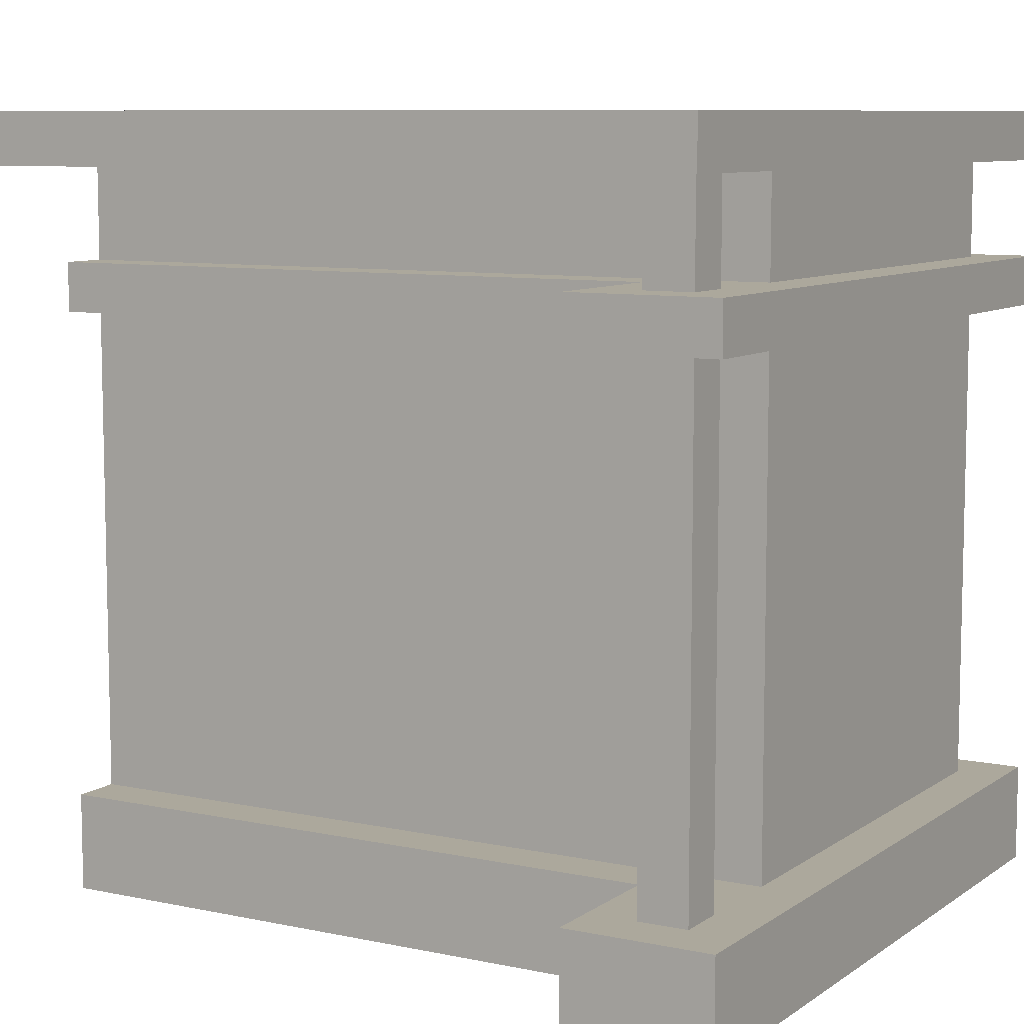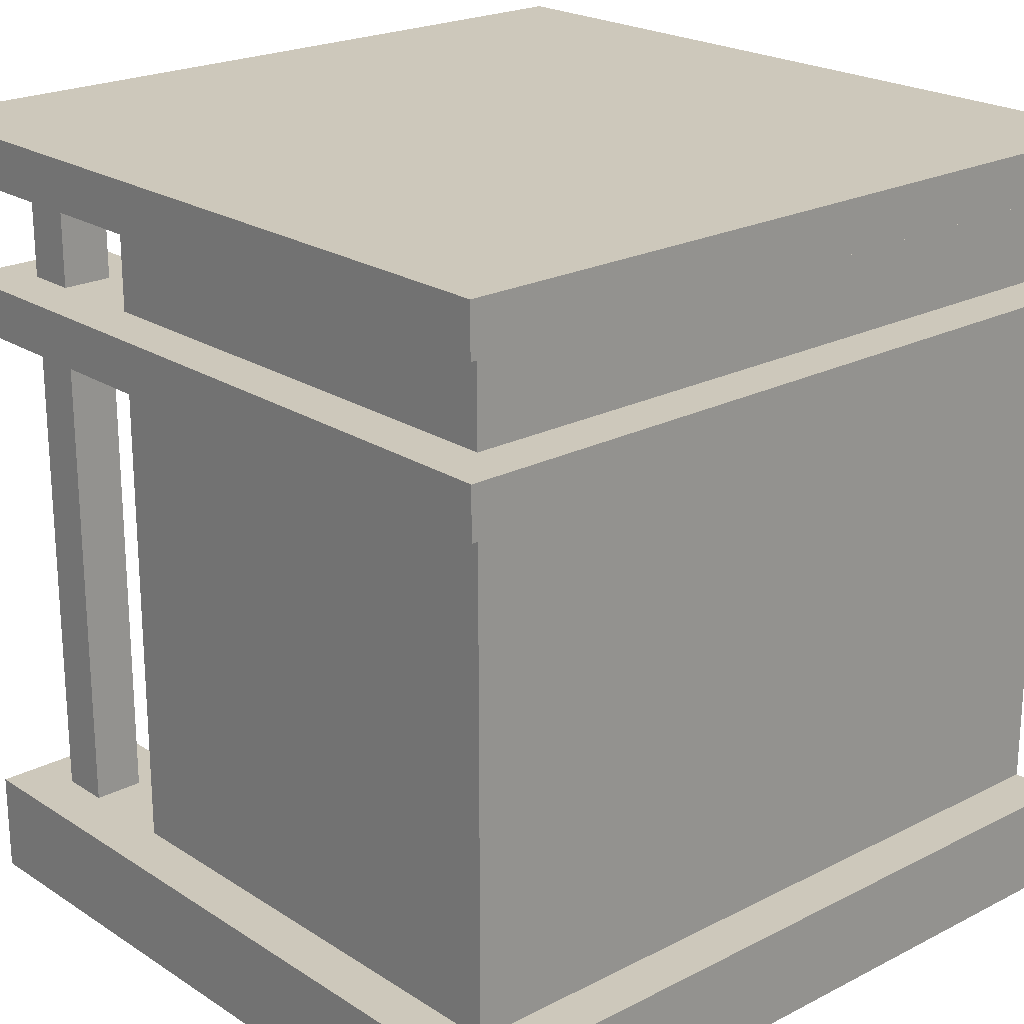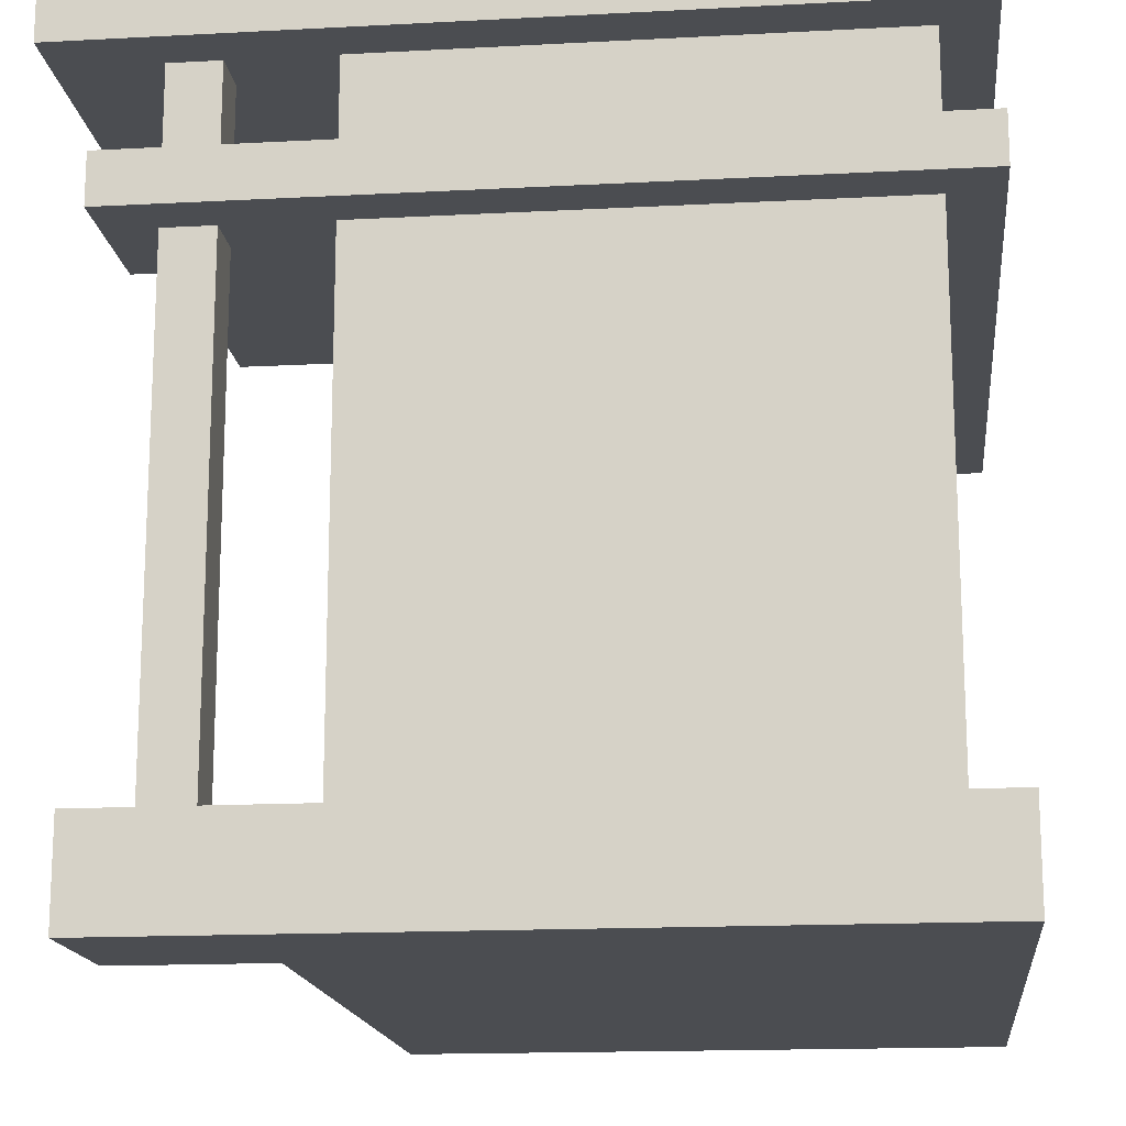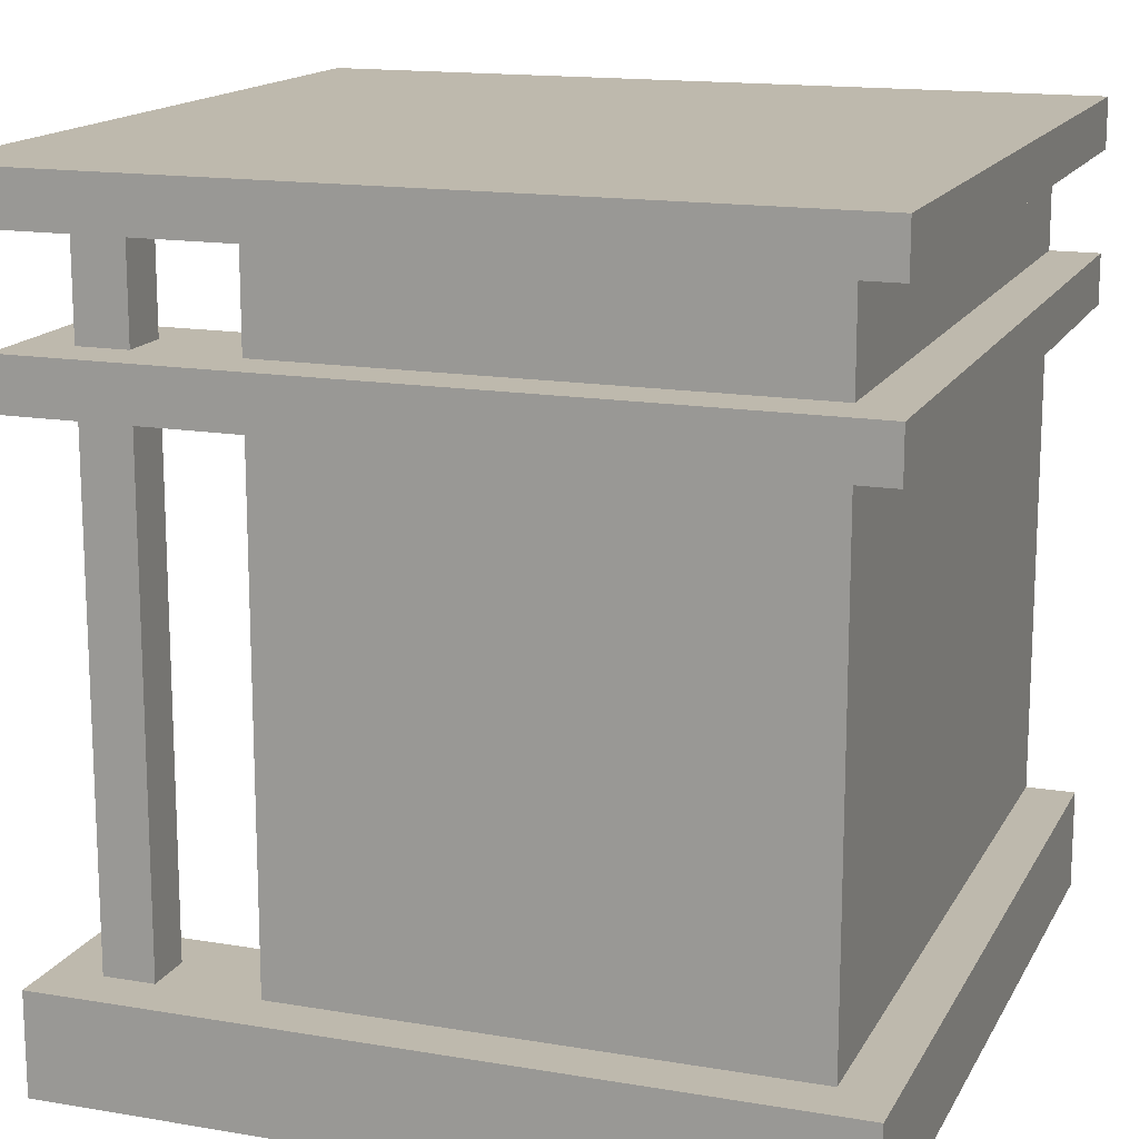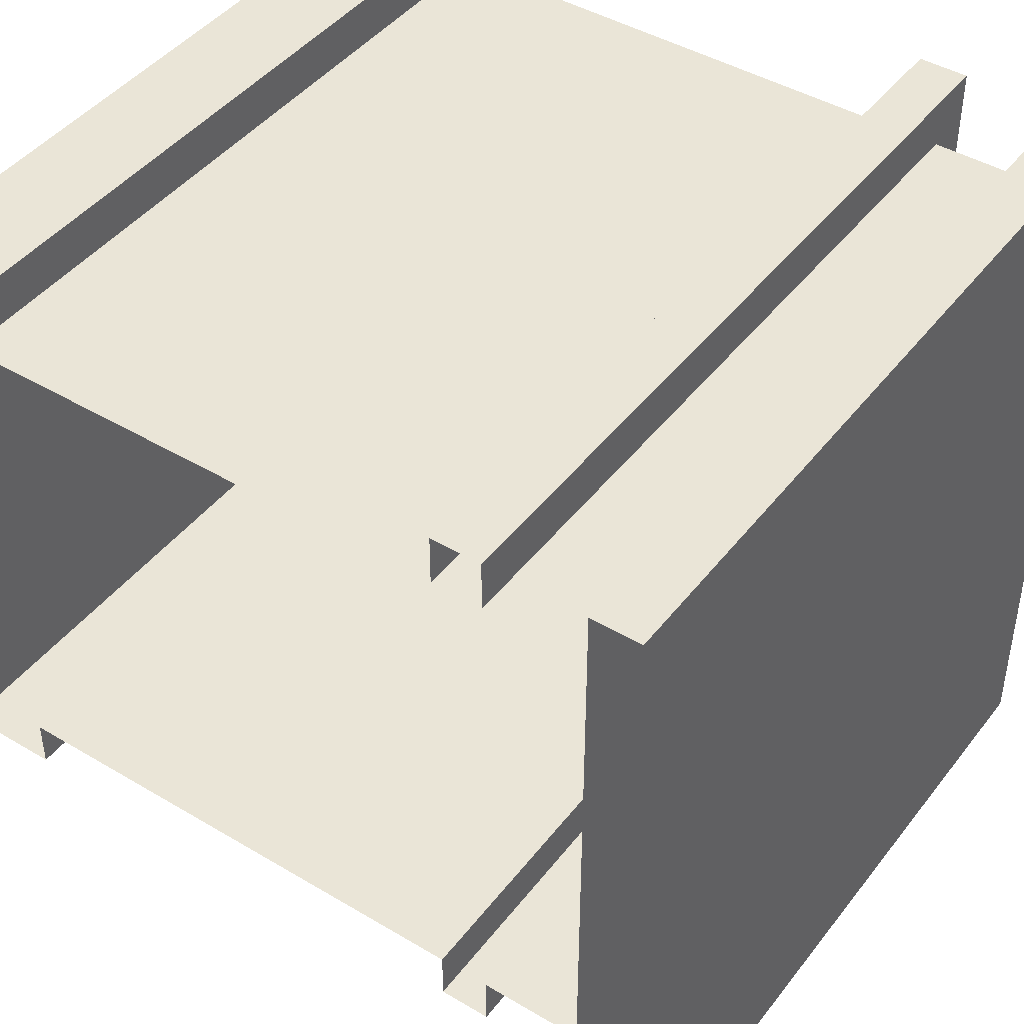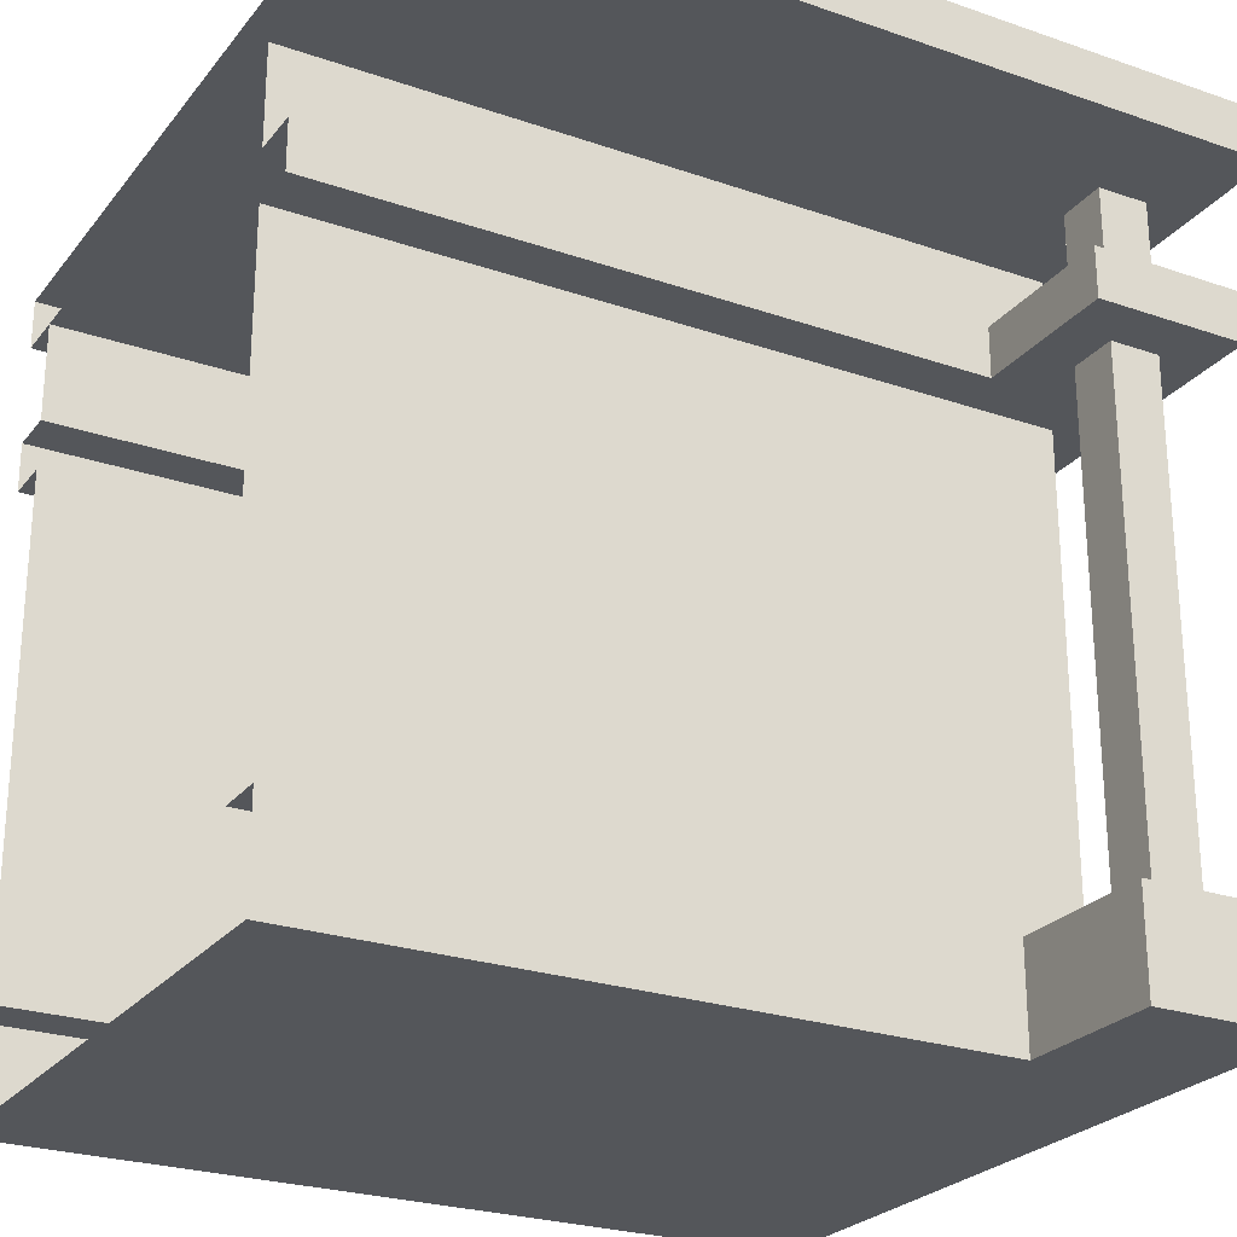
<metadata>
{"format":"obj","ext":"obj","renderer":"f3d","projection":"perspective","resolution":1024,"background":"white","views":[{"elev":8.5,"azim":-149.9,"up":"+Y"},{"elev":21.9,"azim":-41.8,"up":"+Y"},{"elev":-16.0,"azim":-83.7,"up":"+Y"},{"elev":15.3,"azim":-70.2,"up":"+Y"},{"elev":44.1,"azim":124.9,"up":"+Z"},{"elev":-25.3,"azim":150.9,"up":"+Y"}]}
</metadata>
<code>
o DESK_RIGHT_MAIN.003
v 0.5 0.125 1
v 0.5 -0 1
v 0.5 0 0.25
v 0.5 0.125 0.25
v 0.5 0.125 0.3125
v 0.5 0.75 0.3125
v 0.5 0.75 0.25
v 0.5 0.75 1
v 0.5 0.8125 1
v 0.5 0.8125 0.25
v 0.5 0.8125 0.3125
v 0.5 0.8125 0.9375
v 0.5 0.9375 0.9375
v 0.5 0.9375 0.3125
v 0.5 0.75 0.9375
v 0.5 0.125 0.9375
v 0.1875 0 0.25
v 0 0 0.25
v 0 0 0.0625
v 0.1875 0 0.0625
v 0 0.125 1
v 0.0625 0.125 0.9375
v 0.0625 0.125 0.3125
v 0 0.125 0.25
v 0.1875 0.125 0.25
v 0 -0 1
v 0.1875 0.125 0.0625
v 0 0.125 0.0625
v 0.125 0.125 0.125
v 0.0625 0.125 0.125
v 0.0625 0.125 0.1875
v 0.125 0.125 0.1875
v 0 0.8125 1
v 0.0625 0.8125 0.9375
v 0.0625 0.8125 0.3125
v 0 0.8125 0.25
v 0.0625 0.75 0.9375
v 0 0.75 1
v 0 0.75 0.25
v 0.0625 0.75 0.3125
v 0.1875 0.75 0.25
v 0.1875 0.8125 0.25
v 0 0.8125 0.0625
v 0 0.75 0.0625
v 0.1875 0.75 0.0625
v 0.1875 0.8125 0.0625
v 0.0625 0.75 0.125
v 0.125 0.75 0.125
v 0.125 0.75 0.1875
v 0.0625 0.75 0.1875
v 0.0625 0.8125 0.1875
v 0.125 0.8125 0.1875
v 0.0625 0.8125 0.125
v 0.125 0.8125 0.125
v 0.0625 0.9375 0.9375
v 0.0625 0.9375 0.3125
v 0.125 0.9375 0.125
v 0.125 0.9375 0.1875
v 0.0625 0.9375 0.1875
v 0.0625 0.9375 0.125
v 0 0.9375 1
v 0 1 1
v 0 0.9375 0
v 0 1 0
v 0.5 1 0
v 0.5 0.9375 0
v 0.5 1 1
v 0.5 0.9375 1
v 1 0.125 1
v 1 -0 1
v 1 0 0.25
v 1 0.125 0.25
v 1 0.125 0.3125
v 1 0.75 0.3125
v 1 0.75 0.25
v 1 0.75 1
v 1 0.8125 1
v 1 0.8125 0.25
v 1 0.8125 0.3125
v 1 0.8125 0.9375
v 1 0.9375 0.9375
v 1 0.9375 0.3125
v 1 0.75 0.9375
v 1 0.125 0.9375
v 1 1 0
v 1 0.9375 0
v 1 1 1
v 1 0.9375 1
f 17 18 19 20
f 21 22 23 24
f 25 24 23
f 1 21 26 2
f 25 17 20 27
f 27 20 19 28
f 3 17 25 4
f 24 28 19 18
f 26 21 24 18
f 18 17 26
f 5 4 25 23
f 29 27 28 30
f 31 24 25 32
f 32 25 27 29
f 30 28 24 31
f 33 34 35 36
f 37 38 39 40
f 33 36 39 38
f 6 40 41 7
f 40 39 41
f 36 35 42
f 8 9 33 38
f 10 42 35 11
f 39 36 43 44
f 45 46 42 41
f 44 43 46 45
f 47 44 45 48
f 48 45 41 49
f 49 41 39 50
f 50 39 44 47
f 5 23 40 6
f 23 22 37 40
f 30 31 50 47
f 31 32 49 50
f 32 29 48 49
f 29 30 47 48
f 51 36 42 52
f 53 43 36 51
f 54 46 43 53
f 52 42 46 54
f 34 55 56 35
f 12 13 55 34
f 54 57 58 52
f 51 59 60 53
f 53 60 57 54
f 52 58 59 51
f 35 56 14 11
f 22 16 15 37
f 41 42 10 7
f 33 9 12 34
f 37 15 8 38
f 26 17 3 2
f 22 21 1 16
f 66 63 64 65
f 66 68 61 63
f 63 61 62 64
f 61 68 67 62
f 64 62 67 65
f 10 11 79 78
f 2 3 71 70
f 16 1 69 84
f 13 12 80 81
f 1 2 70 69
f 11 14 82 79
f 3 4 72 71
f 4 5 73 72
f 7 10 78 75
f 6 7 75 74
f 12 9 77 80
f 9 8 76 77
f 8 15 83 76
f 66 65 85 86
f 67 68 88 87
f 5 6 74 73
f 15 16 84 83
f 68 66 86 88
f 65 67 87 85

</code>
